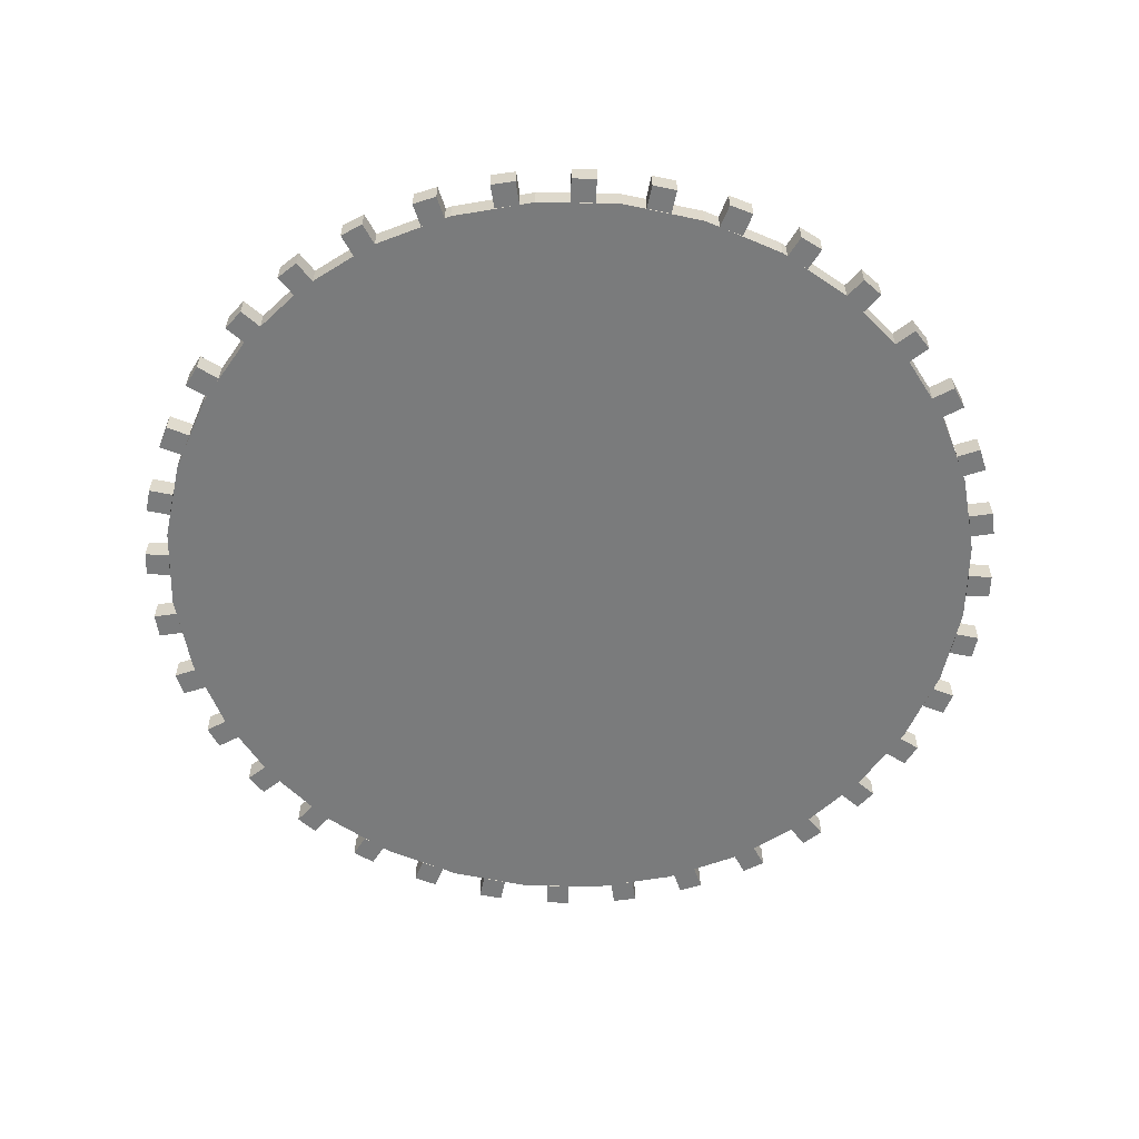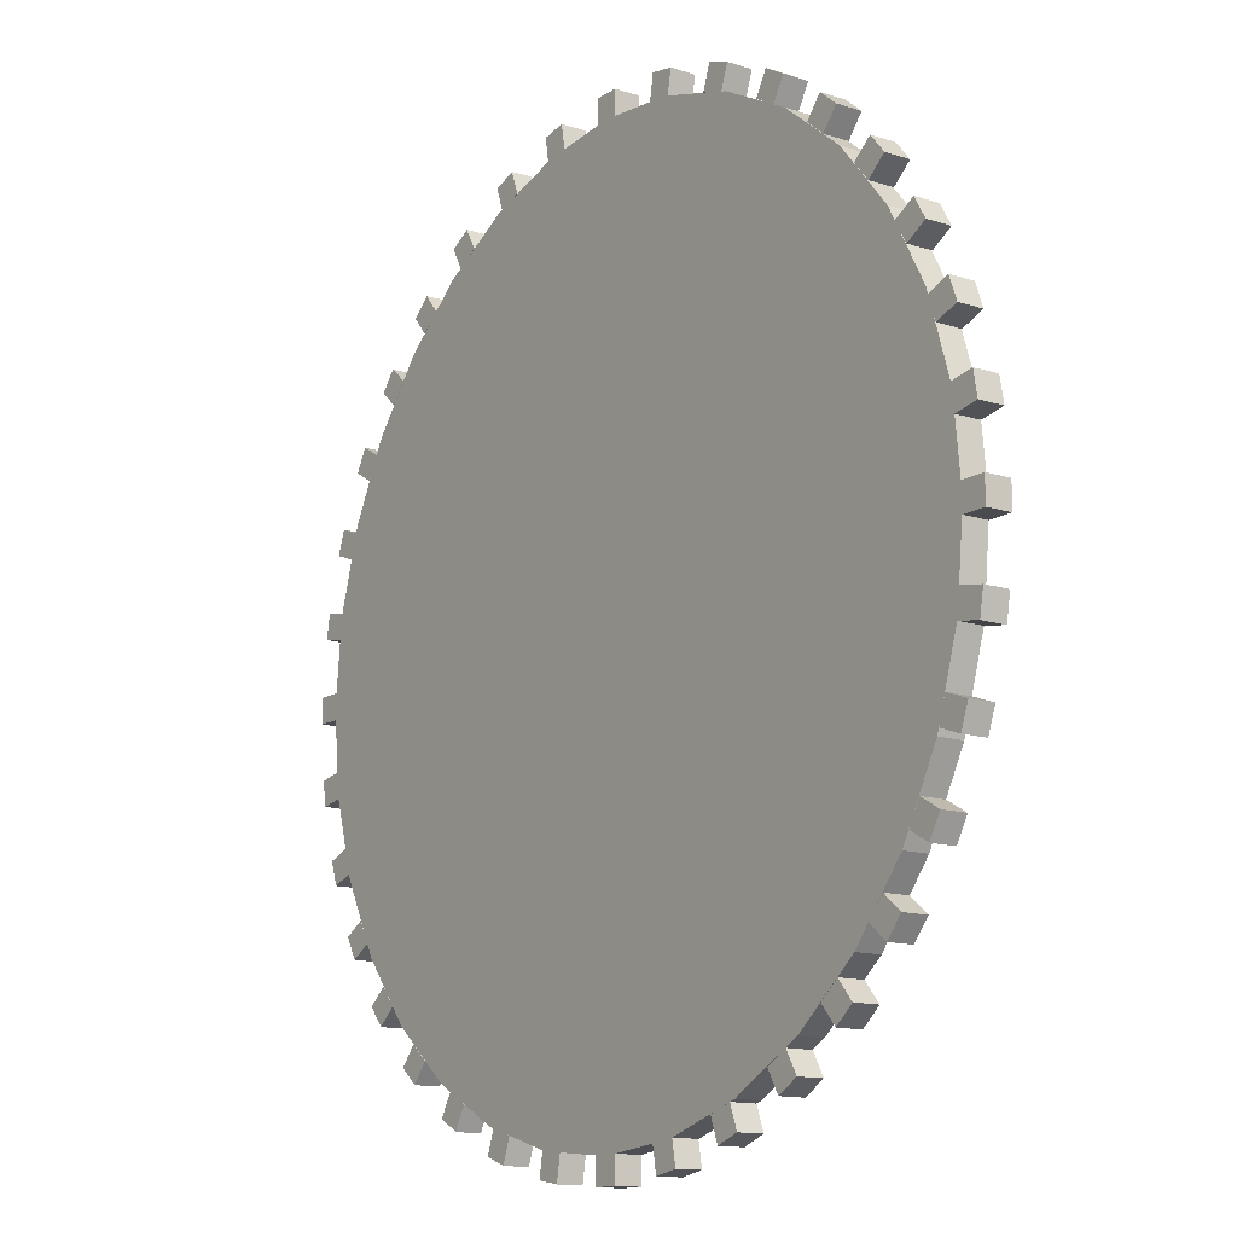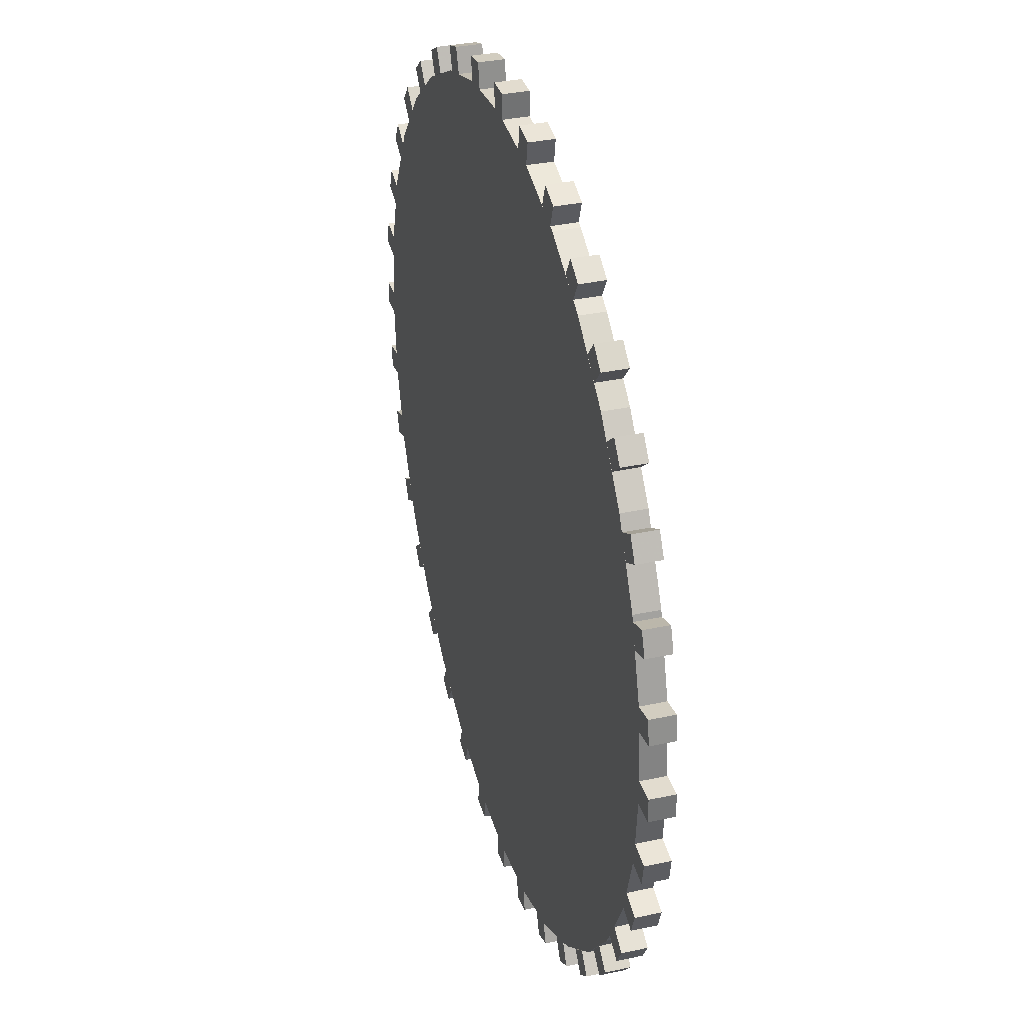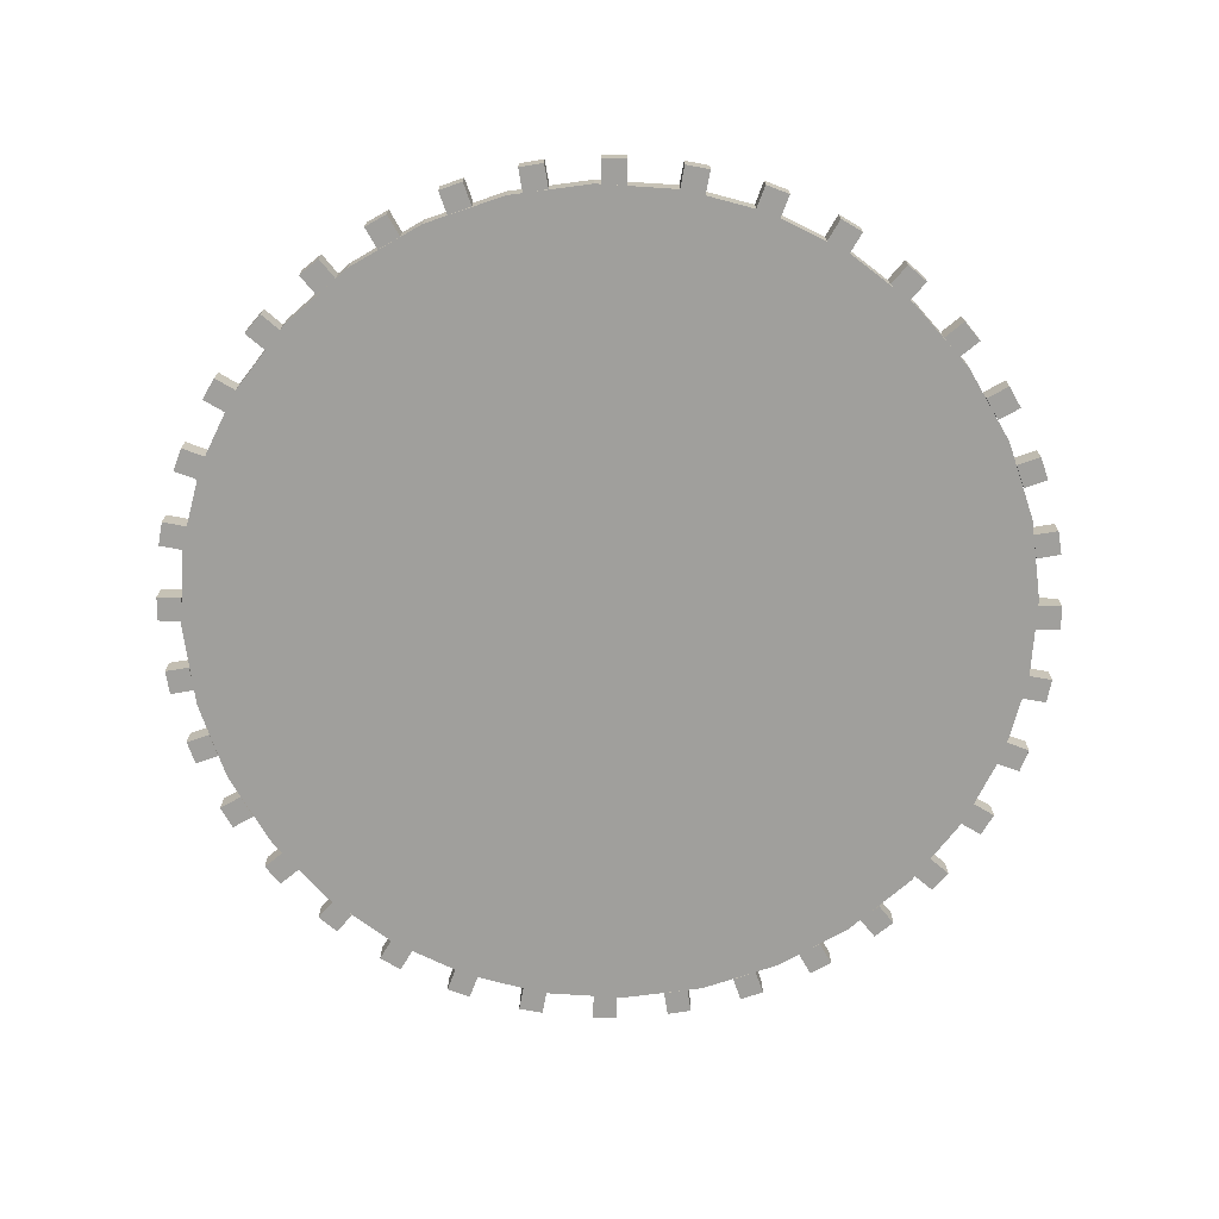
<metadata>
{"format":"obj","ext":"obj","renderer":"f3d","projection":"perspective","resolution":1024,"background":"white","views":[{"elev":-58.3,"azim":38.2,"up":"+Y"},{"elev":-13.7,"azim":-125.5,"up":"+Z"},{"elev":34.7,"azim":73.9,"up":"+Z"},{"elev":-71.2,"azim":69.4,"up":"+Y"}]}
</metadata>
<code>
o Cube.035_Cube.036
v 2.046 0.05685 0.303
v 2.026 0.05685 0.4149
v 1.914 0.05685 0.3952
v 1.934 0.05685 0.2832
v 2.046 -0.05685 0.303
v 2.026 -0.05685 0.4149
v 1.914 -0.05685 0.3952
v 1.934 -0.05685 0.2832
v 1.962 0.05685 0.6536
v 1.923 0.05685 0.7604
v 1.816 0.05685 0.7215
v 1.855 0.05685 0.6147
v 1.962 -0.05685 0.6536
v 1.923 -0.05685 0.7604
v 1.816 -0.05685 0.7215
v 1.855 -0.05685 0.6147
v 1.819 0.05685 0.9843
v 1.762 0.05685 1.083
v 1.663 0.05685 1.026
v 1.72 0.05685 0.9275
v 1.819 -0.05685 0.9843
v 1.762 -0.05685 1.083
v 1.663 -0.05685 1.026
v 1.72 -0.05685 0.9275
v 1.62 0.05685 1.285
v 1.547 0.05685 1.372
v 1.46 0.05685 1.299
v 1.533 0.05685 1.212
v 1.62 -0.05685 1.285
v 1.547 -0.05685 1.372
v 1.46 -0.05685 1.299
v 1.533 -0.05685 1.212
v 1.372 0.05685 1.547
v 1.285 0.05685 1.62
v 1.212 0.05685 1.533
v 1.299 0.05685 1.46
v 1.372 -0.05685 1.547
v 1.285 -0.05685 1.62
v 1.212 -0.05685 1.533
v 1.299 -0.05685 1.46
v 1.083 0.05685 1.762
v 0.9843 0.05685 1.819
v 0.9275 0.05685 1.72
v 1.026 0.05685 1.663
v 1.083 -0.05685 1.762
v 0.9843 -0.05685 1.819
v 0.9275 -0.05685 1.72
v 1.026 -0.05685 1.663
v 0.7604 0.05685 1.923
v 0.6536 0.05685 1.962
v 0.6147 0.05685 1.855
v 0.7215 0.05685 1.816
v 0.7604 -0.05685 1.923
v 0.6536 -0.05685 1.962
v 0.6147 -0.05685 1.855
v 0.7215 -0.05685 1.816
v 0.4149 0.05685 2.026
v 0.303 0.05685 2.046
v 0.2832 0.05685 1.934
v 0.3952 0.05685 1.914
v 0.4149 -0.05685 2.026
v 0.303 -0.05685 2.046
v 0.2832 -0.05685 1.934
v 0.3952 -0.05685 1.914
v 0.05685 0.05685 2.067
v -0.05685 0.05685 2.067
v -0.05685 0.05685 1.953
v 0.05685 0.05685 1.953
v 0.05685 -0.05685 2.067
v -0.05685 -0.05685 2.067
v -0.05685 -0.05685 1.953
v 0.05685 -0.05685 1.953
v -0.303 0.05685 2.046
v -0.4149 0.05685 2.026
v -0.3952 0.05685 1.914
v -0.2832 0.05685 1.934
v -0.303 -0.05685 2.046
v -0.4149 -0.05685 2.026
v -0.3952 -0.05685 1.914
v -0.2832 -0.05685 1.934
v -0.6536 0.05685 1.962
v -0.7604 0.05685 1.923
v -0.7215 0.05685 1.816
v -0.6147 0.05685 1.855
v -0.6536 -0.05685 1.962
v -0.7604 -0.05685 1.923
v -0.7215 -0.05685 1.816
v -0.6147 -0.05685 1.855
v -0.9843 0.05685 1.819
v -1.083 0.05685 1.762
v -1.026 0.05685 1.663
v -0.9275 0.05685 1.72
v -0.9843 -0.05685 1.819
v -1.083 -0.05685 1.762
v -1.026 -0.05685 1.663
v -0.9275 -0.05685 1.72
v -1.285 0.05685 1.62
v -1.372 0.05685 1.547
v -1.299 0.05685 1.46
v -1.212 0.05685 1.533
v -1.285 -0.05685 1.62
v -1.372 -0.05685 1.547
v -1.299 -0.05685 1.46
v -1.212 -0.05685 1.533
v -1.547 0.05685 1.372
v -1.62 0.05685 1.285
v -1.533 0.05685 1.212
v -1.46 0.05685 1.299
v -1.547 -0.05685 1.372
v -1.62 -0.05685 1.285
v -1.533 -0.05685 1.212
v -1.46 -0.05685 1.299
v -1.762 0.05685 1.083
v -1.819 0.05685 0.9843
v -1.72 0.05685 0.9275
v -1.663 0.05685 1.026
v -1.762 -0.05685 1.083
v -1.819 -0.05685 0.9843
v -1.72 -0.05685 0.9275
v -1.663 -0.05685 1.026
v -1.923 0.05685 0.7604
v -1.962 0.05685 0.6536
v -1.855 0.05685 0.6147
v -1.816 0.05685 0.7215
v -1.923 -0.05685 0.7604
v -1.962 -0.05685 0.6536
v -1.855 -0.05685 0.6147
v -1.816 -0.05685 0.7215
v -2.026 0.05685 0.4149
v -2.046 0.05685 0.303
v -1.934 0.05685 0.2832
v -1.914 0.05685 0.3952
v -2.026 -0.05685 0.4149
v -2.046 -0.05685 0.303
v -1.934 -0.05685 0.2832
v -1.914 -0.05685 0.3952
v -2.067 0.05685 0.05685
v -2.067 0.05685 -0.05685
v -1.953 0.05685 -0.05685
v -1.953 0.05685 0.05685
v -2.067 -0.05685 0.05685
v -2.067 -0.05685 -0.05685
v -1.953 -0.05685 -0.05685
v -1.953 -0.05685 0.05685
v -2.046 0.05685 -0.303
v -2.026 0.05685 -0.4149
v -1.914 0.05685 -0.3952
v -1.934 0.05685 -0.2832
v -2.046 -0.05685 -0.303
v -2.026 -0.05685 -0.4149
v -1.914 -0.05685 -0.3952
v -1.934 -0.05685 -0.2832
v -1.962 0.05685 -0.6536
v -1.923 0.05685 -0.7604
v -1.816 0.05685 -0.7215
v -1.855 0.05685 -0.6147
v -1.962 -0.05685 -0.6536
v -1.923 -0.05685 -0.7604
v -1.816 -0.05685 -0.7215
v -1.855 -0.05685 -0.6147
v -1.819 0.05685 -0.9843
v -1.762 0.05685 -1.083
v -1.663 0.05685 -1.026
v -1.72 0.05685 -0.9275
v -1.819 -0.05685 -0.9843
v -1.762 -0.05685 -1.083
v -1.663 -0.05685 -1.026
v -1.72 -0.05685 -0.9275
v -1.62 0.05685 -1.285
v -1.547 0.05685 -1.372
v -1.46 0.05685 -1.299
v -1.533 0.05685 -1.212
v -1.62 -0.05685 -1.285
v -1.547 -0.05685 -1.372
v -1.46 -0.05685 -1.299
v -1.533 -0.05685 -1.212
v -1.372 0.05685 -1.547
v -1.285 0.05685 -1.62
v -1.212 0.05685 -1.533
v -1.299 0.05685 -1.46
v -1.372 -0.05685 -1.547
v -1.285 -0.05685 -1.62
v -1.212 -0.05685 -1.533
v -1.299 -0.05685 -1.46
v -1.083 0.05685 -1.762
v -0.9843 0.05685 -1.819
v -0.9275 0.05685 -1.72
v -1.026 0.05685 -1.663
v -1.083 -0.05685 -1.762
v -0.9843 -0.05685 -1.819
v -0.9275 -0.05685 -1.72
v -1.026 -0.05685 -1.663
v -0.7604 0.05685 -1.923
v -0.6536 0.05685 -1.962
v -0.6147 0.05685 -1.855
v -0.7215 0.05685 -1.816
v -0.7604 -0.05685 -1.923
v -0.6536 -0.05685 -1.962
v -0.6147 -0.05685 -1.855
v -0.7215 -0.05685 -1.816
v -0.4149 0.05685 -2.026
v -0.303 0.05685 -2.046
v -0.2832 0.05685 -1.934
v -0.3952 0.05685 -1.914
v -0.4149 -0.05685 -2.026
v -0.303 -0.05685 -2.046
v -0.2832 -0.05685 -1.934
v -0.3952 -0.05685 -1.914
v -0.05685 0.05685 -2.067
v 0.05685 0.05685 -2.067
v 0.05685 0.05685 -1.953
v -0.05685 0.05685 -1.953
v -0.05685 -0.05685 -2.067
v 0.05685 -0.05685 -2.067
v 0.05685 -0.05685 -1.953
v -0.05685 -0.05685 -1.953
v 0.303 0.05685 -2.046
v 0.4149 0.05685 -2.026
v 0.3952 0.05685 -1.914
v 0.2832 0.05685 -1.934
v 0.303 -0.05685 -2.046
v 0.4149 -0.05685 -2.026
v 0.3952 -0.05685 -1.914
v 0.2832 -0.05685 -1.934
v 0.6536 0.05685 -1.962
v 0.7604 0.05685 -1.923
v 0.7215 0.05685 -1.816
v 0.6147 0.05685 -1.855
v 0.6536 -0.05685 -1.962
v 0.7604 -0.05685 -1.923
v 0.7215 -0.05685 -1.816
v 0.6147 -0.05685 -1.855
v 0.9843 0.05685 -1.819
v 1.083 0.05685 -1.762
v 1.026 0.05685 -1.663
v 0.9275 0.05685 -1.72
v 0.9843 -0.05685 -1.819
v 1.083 -0.05685 -1.762
v 1.026 -0.05685 -1.663
v 0.9275 -0.05685 -1.72
v 1.285 0.05685 -1.62
v 1.372 0.05685 -1.547
v 1.299 0.05685 -1.46
v 1.212 0.05685 -1.533
v 1.285 -0.05685 -1.62
v 1.372 -0.05685 -1.547
v 1.299 -0.05685 -1.46
v 1.212 -0.05685 -1.533
v 1.547 0.05685 -1.372
v 1.62 0.05685 -1.285
v 1.533 0.05685 -1.212
v 1.46 0.05685 -1.299
v 1.547 -0.05685 -1.372
v 1.62 -0.05685 -1.285
v 1.533 -0.05685 -1.212
v 1.46 -0.05685 -1.299
v 1.762 0.05685 -1.083
v 1.819 0.05685 -0.9843
v 1.72 0.05685 -0.9275
v 1.663 0.05685 -1.026
v 1.762 -0.05685 -1.083
v 1.819 -0.05685 -0.9843
v 1.72 -0.05685 -0.9275
v 1.663 -0.05685 -1.026
v 1.923 0.05685 -0.7604
v 1.962 0.05685 -0.6536
v 1.855 0.05685 -0.6147
v 1.816 0.05685 -0.7215
v 1.923 -0.05685 -0.7604
v 1.962 -0.05685 -0.6536
v 1.855 -0.05685 -0.6147
v 1.816 -0.05685 -0.7215
v 2.026 0.05685 -0.4149
v 2.046 0.05685 -0.303
v 1.934 0.05685 -0.2832
v 1.914 0.05685 -0.3952
v 2.026 -0.05685 -0.4149
v 2.046 -0.05685 -0.303
v 1.934 -0.05685 -0.2832
v 1.914 -0.05685 -0.3952
v 2.067 0.05685 -0.05685
v 2.067 0.05685 0.05685
v 1.953 0.05685 0.05685
v 1.953 0.05685 -0.05685
v 2.067 -0.05685 -0.05685
v 2.067 -0.05685 0.05685
v 1.953 -0.05685 0.05685
v 1.953 -0.05685 -0.05685
v -0 -0.0569 -1.961
v -0 0.0569 -1.961
v 0.3826 -0.0569 -1.923
v 0.3826 0.0569 -1.923
v 0.7505 -0.0569 -1.812
v 0.7505 0.0569 -1.812
v 1.09 -0.0569 -1.631
v 1.09 0.0569 -1.631
v 1.387 -0.0569 -1.387
v 1.387 0.0569 -1.387
v 1.631 -0.0569 -1.09
v 1.631 0.0569 -1.09
v 1.812 -0.0569 -0.7505
v 1.812 0.0569 -0.7505
v 1.923 -0.0569 -0.3826
v 1.923 0.0569 -0.3826
v 1.961 -0.0569 -0
v 1.961 0.0569 -0
v 1.923 -0.0569 0.3826
v 1.923 0.0569 0.3826
v 1.812 -0.0569 0.7505
v 1.812 0.0569 0.7505
v 1.631 -0.0569 1.09
v 1.631 0.0569 1.09
v 1.387 -0.0569 1.387
v 1.387 0.0569 1.387
v 1.09 -0.0569 1.631
v 1.09 0.0569 1.631
v 0.7505 -0.0569 1.812
v 0.7505 0.0569 1.812
v 0.3826 -0.0569 1.923
v 0.3826 0.0569 1.923
v -1e-06 -0.0569 1.961
v -1e-06 0.0569 1.961
v -0.3826 -0.0569 1.923
v -0.3826 0.0569 1.923
v -0.7505 -0.0569 1.812
v -0.7505 0.0569 1.812
v -1.09 -0.0569 1.631
v -1.09 0.0569 1.631
v -1.387 -0.0569 1.387
v -1.387 0.0569 1.387
v -1.631 -0.0569 1.09
v -1.631 0.0569 1.09
v -1.812 -0.0569 0.7505
v -1.812 0.0569 0.7505
v -1.923 -0.0569 0.3826
v -1.923 0.0569 0.3826
v -1.961 -0.0569 -2e-06
v -1.961 0.0569 -2e-06
v -1.923 -0.0569 -0.3826
v -1.923 0.0569 -0.3826
v -1.812 -0.0569 -0.7505
v -1.812 0.0569 -0.7505
v -1.631 -0.0569 -1.09
v -1.631 0.0569 -1.09
v -1.387 -0.0569 -1.387
v -1.387 0.0569 -1.387
v -1.09 -0.0569 -1.631
v -1.09 0.0569 -1.631
v -0.7505 -0.0569 -1.812
v -0.7505 0.0569 -1.812
v -0.3826 -0.0569 -1.923
v -0.3826 0.0569 -1.923
f 5 6 2 1
f 6 7 3 2
f 7 8 4 3
f 8 5 1 4
f 1 2 3 4
f 8 7 6 5
f 13 14 10 9
f 14 15 11 10
f 15 16 12 11
f 16 13 9 12
f 9 10 11 12
f 16 15 14 13
f 21 22 18 17
f 22 23 19 18
f 23 24 20 19
f 24 21 17 20
f 17 18 19 20
f 24 23 22 21
f 29 30 26 25
f 30 31 27 26
f 31 32 28 27
f 32 29 25 28
f 25 26 27 28
f 32 31 30 29
f 37 38 34 33
f 38 39 35 34
f 39 40 36 35
f 40 37 33 36
f 33 34 35 36
f 40 39 38 37
f 45 46 42 41
f 46 47 43 42
f 47 48 44 43
f 48 45 41 44
f 41 42 43 44
f 48 47 46 45
f 53 54 50 49
f 54 55 51 50
f 55 56 52 51
f 56 53 49 52
f 49 50 51 52
f 56 55 54 53
f 61 62 58 57
f 62 63 59 58
f 63 64 60 59
f 64 61 57 60
f 57 58 59 60
f 64 63 62 61
f 69 70 66 65
f 70 71 67 66
f 71 72 68 67
f 72 69 65 68
f 65 66 67 68
f 72 71 70 69
f 77 78 74 73
f 78 79 75 74
f 79 80 76 75
f 80 77 73 76
f 73 74 75 76
f 80 79 78 77
f 85 86 82 81
f 86 87 83 82
f 87 88 84 83
f 88 85 81 84
f 81 82 83 84
f 88 87 86 85
f 93 94 90 89
f 94 95 91 90
f 95 96 92 91
f 96 93 89 92
f 89 90 91 92
f 96 95 94 93
f 101 102 98 97
f 102 103 99 98
f 103 104 100 99
f 104 101 97 100
f 97 98 99 100
f 104 103 102 101
f 109 110 106 105
f 110 111 107 106
f 111 112 108 107
f 112 109 105 108
f 105 106 107 108
f 112 111 110 109
f 117 118 114 113
f 118 119 115 114
f 119 120 116 115
f 120 117 113 116
f 113 114 115 116
f 120 119 118 117
f 125 126 122 121
f 126 127 123 122
f 127 128 124 123
f 128 125 121 124
f 121 122 123 124
f 128 127 126 125
f 133 134 130 129
f 134 135 131 130
f 135 136 132 131
f 136 133 129 132
f 129 130 131 132
f 136 135 134 133
f 141 142 138 137
f 142 143 139 138
f 143 144 140 139
f 144 141 137 140
f 137 138 139 140
f 144 143 142 141
f 149 150 146 145
f 150 151 147 146
f 151 152 148 147
f 152 149 145 148
f 145 146 147 148
f 152 151 150 149
f 157 158 154 153
f 158 159 155 154
f 159 160 156 155
f 160 157 153 156
f 153 154 155 156
f 160 159 158 157
f 165 166 162 161
f 166 167 163 162
f 167 168 164 163
f 168 165 161 164
f 161 162 163 164
f 168 167 166 165
f 173 174 170 169
f 174 175 171 170
f 175 176 172 171
f 176 173 169 172
f 169 170 171 172
f 176 175 174 173
f 181 182 178 177
f 182 183 179 178
f 183 184 180 179
f 184 181 177 180
f 177 178 179 180
f 184 183 182 181
f 189 190 186 185
f 190 191 187 186
f 191 192 188 187
f 192 189 185 188
f 185 186 187 188
f 192 191 190 189
f 197 198 194 193
f 198 199 195 194
f 199 200 196 195
f 200 197 193 196
f 193 194 195 196
f 200 199 198 197
f 205 206 202 201
f 206 207 203 202
f 207 208 204 203
f 208 205 201 204
f 201 202 203 204
f 208 207 206 205
f 213 214 210 209
f 214 215 211 210
f 215 216 212 211
f 216 213 209 212
f 209 210 211 212
f 216 215 214 213
f 221 222 218 217
f 222 223 219 218
f 223 224 220 219
f 224 221 217 220
f 217 218 219 220
f 224 223 222 221
f 229 230 226 225
f 230 231 227 226
f 231 232 228 227
f 232 229 225 228
f 225 226 227 228
f 232 231 230 229
f 237 238 234 233
f 238 239 235 234
f 239 240 236 235
f 240 237 233 236
f 233 234 235 236
f 240 239 238 237
f 245 246 242 241
f 246 247 243 242
f 247 248 244 243
f 248 245 241 244
f 241 242 243 244
f 248 247 246 245
f 253 254 250 249
f 254 255 251 250
f 255 256 252 251
f 256 253 249 252
f 249 250 251 252
f 256 255 254 253
f 261 262 258 257
f 262 263 259 258
f 263 264 260 259
f 264 261 257 260
f 257 258 259 260
f 264 263 262 261
f 269 270 266 265
f 270 271 267 266
f 271 272 268 267
f 272 269 265 268
f 265 266 267 268
f 272 271 270 269
f 277 278 274 273
f 278 279 275 274
f 279 280 276 275
f 280 277 273 276
f 273 274 275 276
f 280 279 278 277
f 285 286 282 281
f 286 287 283 282
f 287 288 284 283
f 288 285 281 284
f 281 282 283 284
f 288 287 286 285
f 289 290 292 291
f 291 292 294 293
f 293 294 296 295
f 295 296 298 297
f 297 298 300 299
f 299 300 302 301
f 301 302 304 303
f 303 304 306 305
f 305 306 308 307
f 307 308 310 309
f 309 310 312 311
f 311 312 314 313
f 313 314 316 315
f 315 316 318 317
f 317 318 320 319
f 319 320 322 321
f 321 322 324 323
f 323 324 326 325
f 325 326 328 327
f 327 328 330 329
f 329 330 332 331
f 331 332 334 333
f 333 334 336 335
f 335 336 338 337
f 337 338 340 339
f 339 340 342 341
f 341 342 344 343
f 343 344 346 345
f 345 346 348 347
f 347 348 350 349
f 292 290 352 350 348 346 344 342 340 338 336 334 332 330 328 326 324 322 320 318 316 314 312 310 308 306 304 302 300 298 296 294
f 351 352 290 289
f 349 350 352 351
f 289 291 293 295 297 299 301 303 305 307 309 311 313 315 317 319 321 323 325 327 329 331 333 335 337 339 341 343 345 347 349 351

</code>
